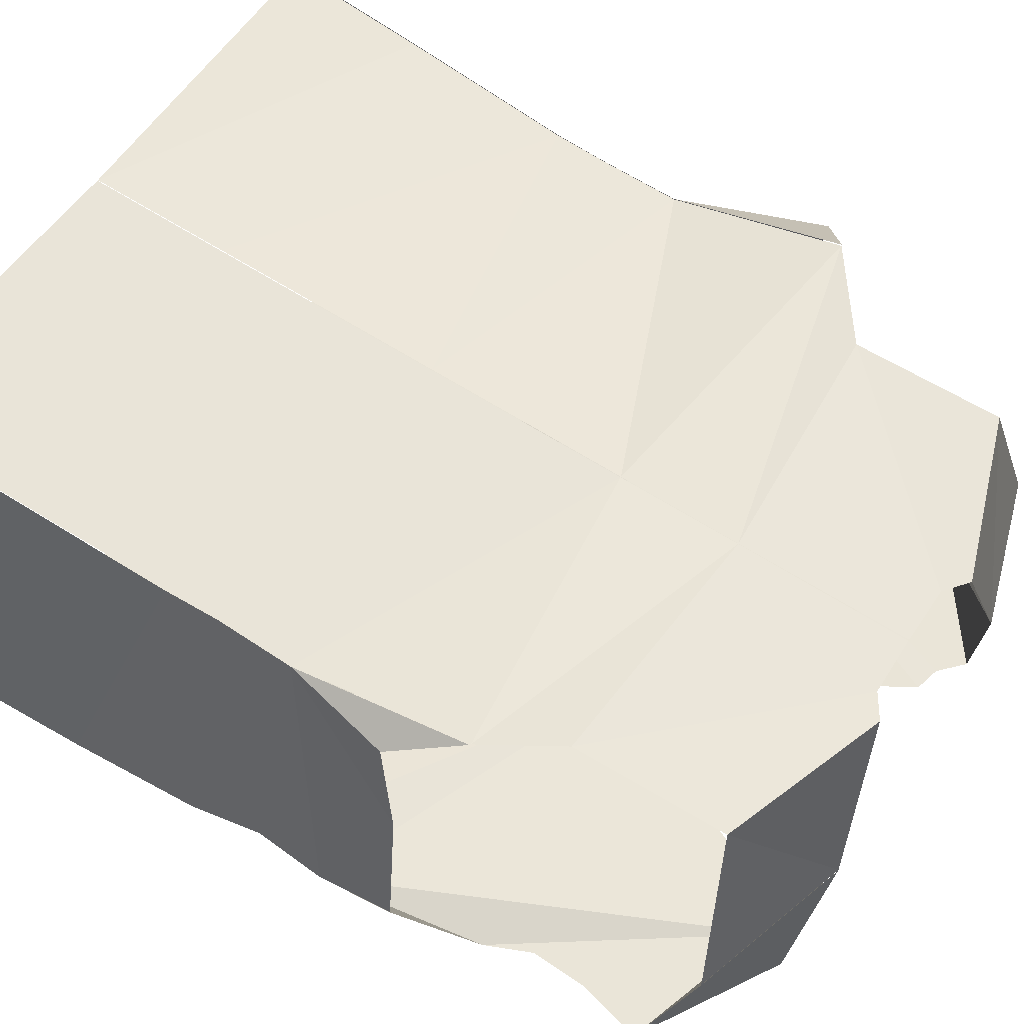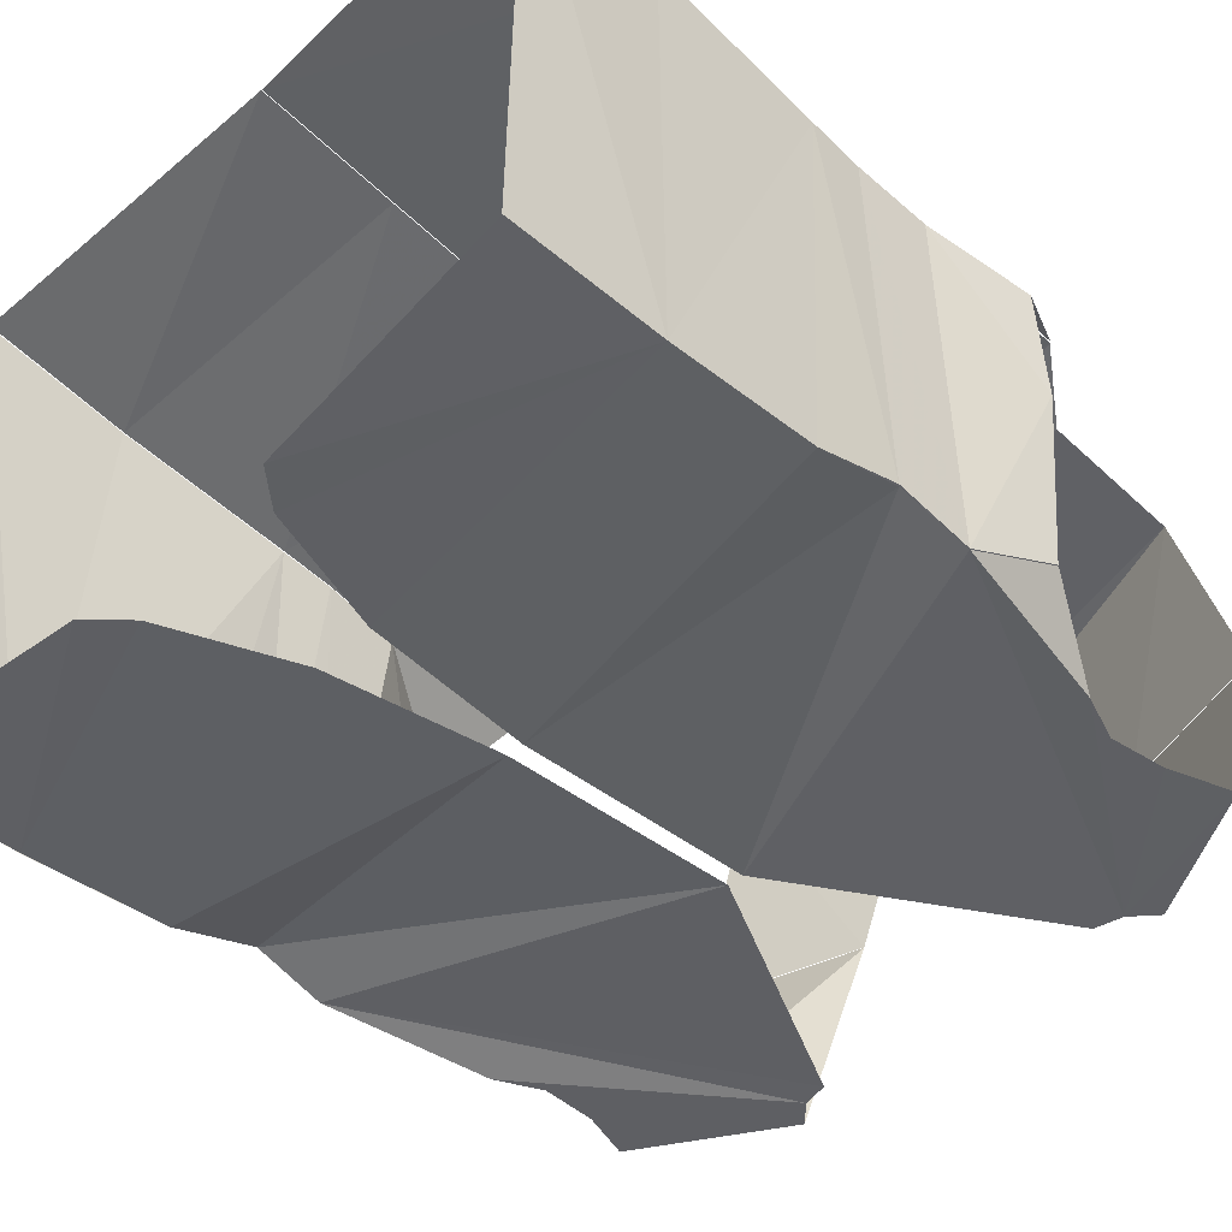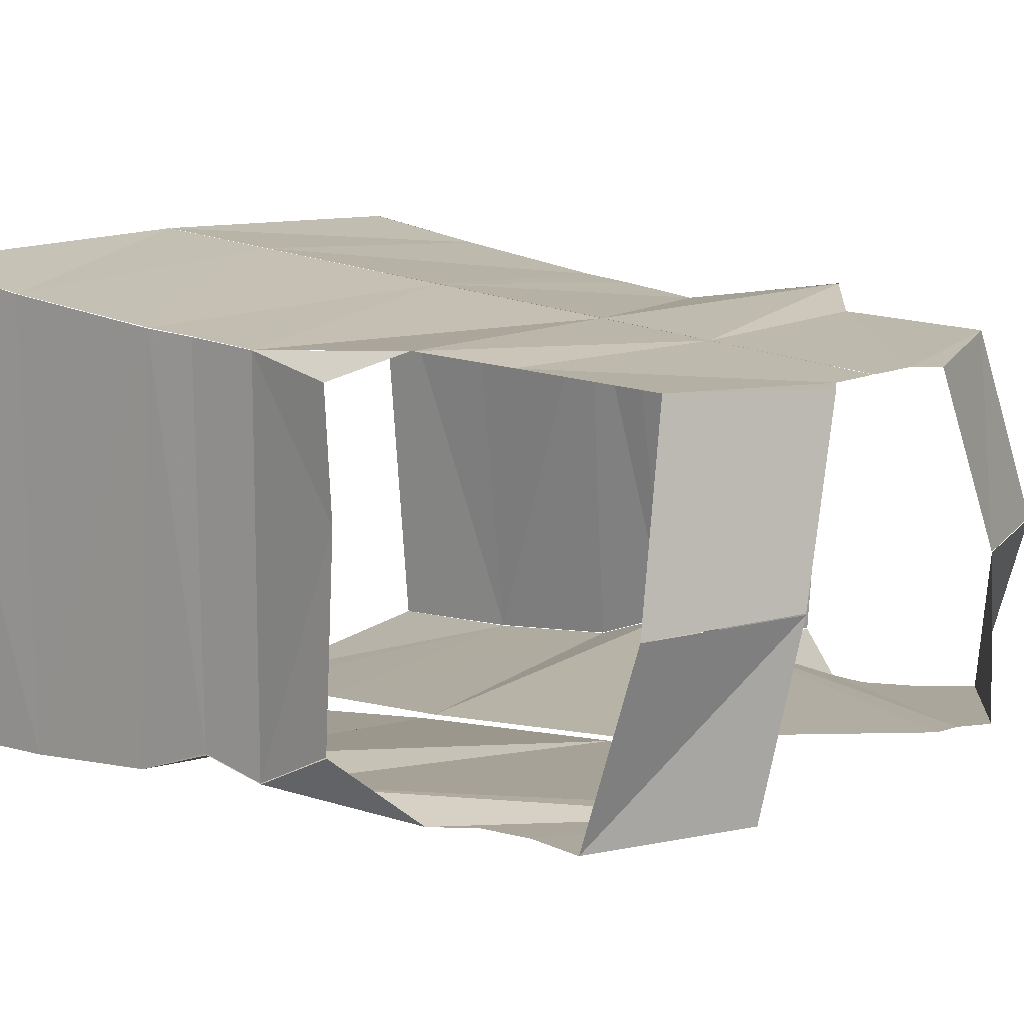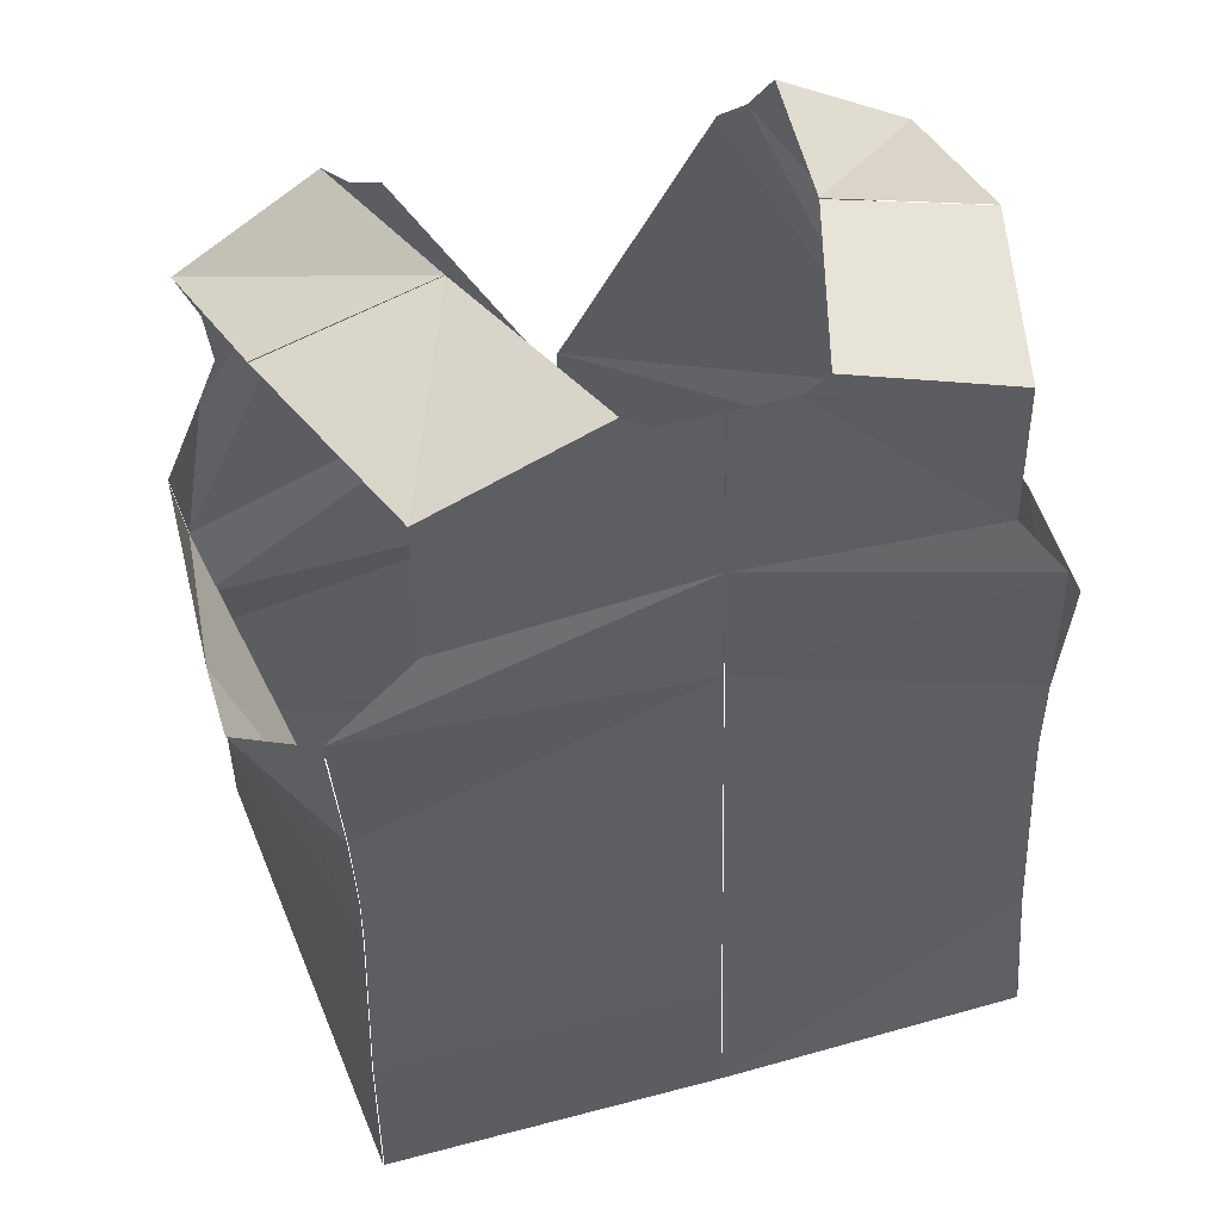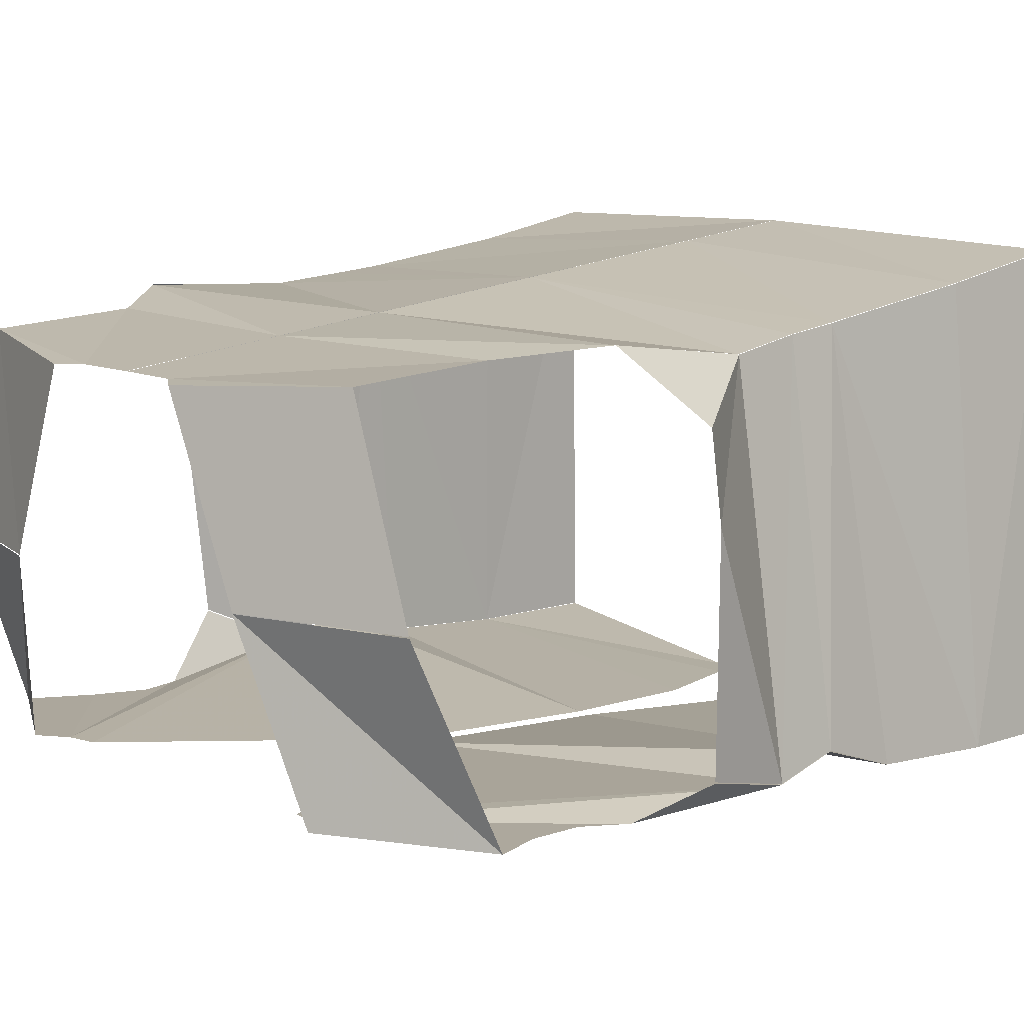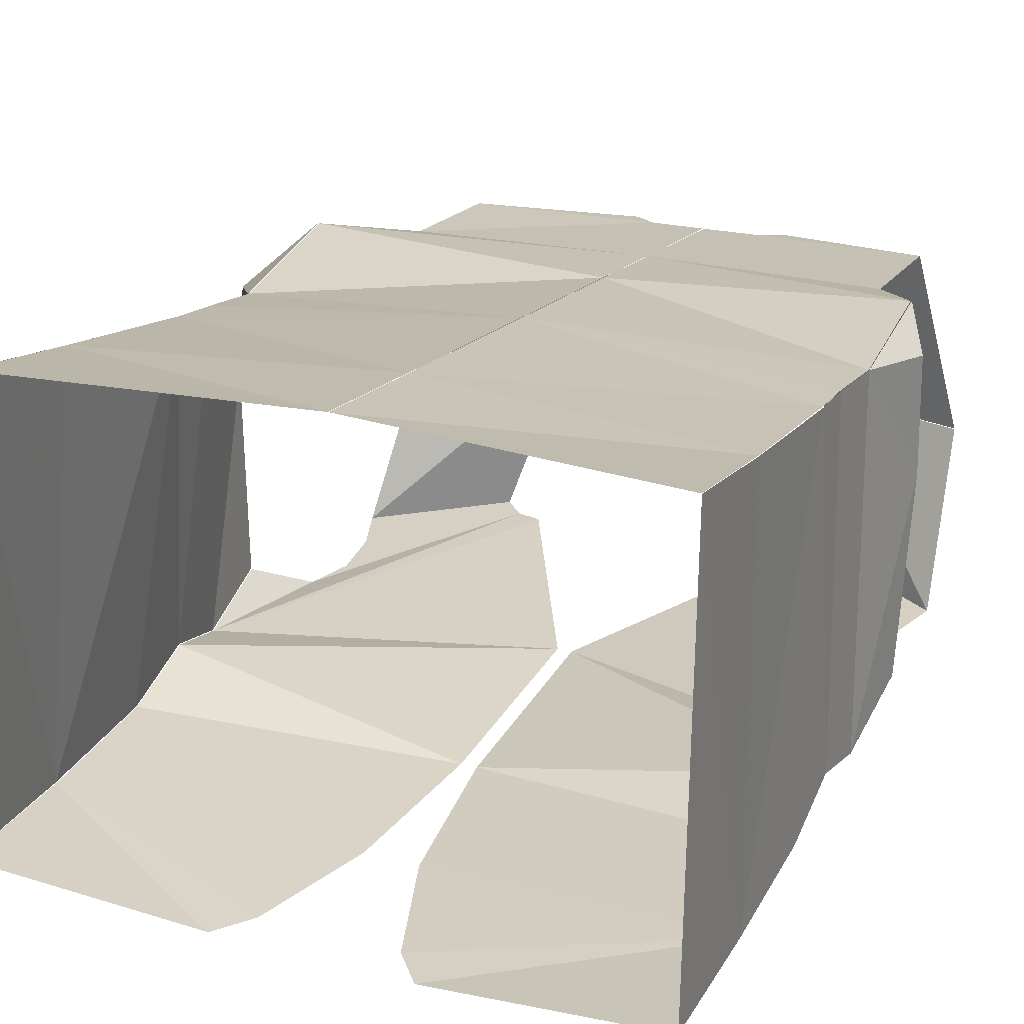
<metadata>
{"format":"obj","ext":"obj","renderer":"f3d","projection":"perspective","resolution":1024,"background":"white","views":[{"elev":55.1,"azim":-57.7,"up":"+Y"},{"elev":-46.4,"azim":-135.1,"up":"+Y"},{"elev":11.4,"azim":-50.5,"up":"+Y"},{"elev":50.3,"azim":163.3,"up":"+Z"},{"elev":11.6,"azim":45.4,"up":"+Y"},{"elev":22.3,"azim":-155.9,"up":"+Y"}]}
</metadata>
<code>
v -0.2334 0.003767 0.3379
v -0.1106 0.003683 0.3747
v -0.2324 -0.1392 0.2919
v -0.13 -0.133 0.3547
v -0.2449 -0.171 -0.3166
v -0.2451 -0.1664 -0.2026
v -0.05764 -0.1907 -0.3048
v -0.03429 -0.1884 -0.2779
v -0.001814 -0.1801 -0.1834
v -0.245 -0.1557 -0.09065
v 0.01357 -0.1688 -0.05397
v -0.2453 -0.1325 -0.02408
v 0.01395 -0.1529 0.1282
v -0.2475 -0.1419 0.03061
v -0.09199 -0.135 0.3321
v -0.1124 -0.1346 0.3371
v -0.217 -0.1429 0.2414
v -0.2566 -0.108 0.1011
v -0.2261 -0.1501 0.1597
v -0.2125 -0.1469 0.1959
v -0.2378 0.164 0.1612
v -0.262 0.1418 0.1087
v -0.246 0.1537 0.02862
v -0.262 0.04952 0.1145
v -0.2452 -0.1706 -0.317
v -0.25 0.1902 -0.3173
v -0.2452 -0.1663 -0.2027
v -0.2468 0.1738 -0.2069
v -0.245 0.1598 -0.07227
v -0.2453 -0.1554 -0.09103
v -0.2458 -0.1314 -0.02464
v -0.2439 0.1574 -0.03032
v -0.2477 -0.1413 0.03038
v -0.2567 -0.1073 0.1008
v -0.2497 0.1903 -0.3172
v -0.0068 0.1988 -0.3055
v -0.2465 0.174 -0.2067
v -0.006854 0.1893 -0.1965
v -0.2444 0.1603 -0.07199
v -0.006789 0.1738 -0.01894
v -0.2435 0.1578 -0.03019
v -0.007023 0.141 0.3551
v -0.05219 0.141 0.3558
v -0.006666 0.1524 0.2258
v -0.2456 0.1539 0.02878
v -0.006798 0.1604 0.1339
v -0.2368 0.1637 0.1616
v -0.1992 0.1535 0.2131
v -0.1986 0.1485 0.3264
v -0.07064 0.1403 0.3675
v -0.1104 0.004569 0.3747
v -0.2333 0.004334 0.3379
v 0.247 0.003632 0.3372
v 0.1241 0.003888 0.3747
v 0.2724 -0.1392 0.2839
v 0.17 -0.133 0.3547
v 0.2869 -0.1745 -0.3137
v 0.2867 -0.1702 -0.1994
v 0.09768 -0.1907 -0.3048
v 0.07433 -0.1884 -0.2779
v 0.04185 -0.1801 -0.1834
v 0.2868 -0.1592 -0.08764
v 0.02647 -0.1688 -0.05397
v 0.2873 -0.1351 -0.02118
v 0.02609 -0.1529 0.1282
v 0.2894 -0.1466 0.03364
v 0.132 -0.135 0.3321
v 0.1525 -0.1346 0.3371
v 0.257 -0.1429 0.2414
v 0.2984 -0.1257 0.1142
v 0.2662 -0.1501 0.1597
v 0.2525 -0.1469 0.1959
v 0.2531 0.1652 0.1643
v 0.3058 0.1145 0.1311
v 0.2427 0.145 0.03167
v 0.3058 0.04829 0.1206
v 0.2869 -0.1745 -0.3138
v 0.2528 0.1916 -0.3143
v 0.2874 -0.1699 -0.1999
v 0.2494 0.1748 -0.2038
v 0.2418 0.1572 -0.06917
v 0.2873 -0.159 -0.08798
v 0.2877 -0.1345 -0.02149
v 0.2408 0.153 -0.02726
v 0.2897 -0.1459 0.0334
v 0.2986 -0.1247 0.1138
v 0.2519 0.1917 -0.3142
v -0.006249 0.1988 -0.3055
v 0.2488 0.175 -0.2037
v -0.006196 0.1893 -0.1965
v 0.2412 0.1574 -0.06904
v -0.00626 0.1738 -0.01894
v 0.2403 0.1532 -0.0272
v -0.006027 0.141 0.3551
v 0.03914 0.141 0.3558
v -0.006383 0.1524 0.2258
v 0.2422 0.1452 0.03178
v -0.006252 0.1604 0.1339
v 0.2522 0.165 0.1645
v 0.1862 0.1535 0.2131
v 0.1855 0.1485 0.3262
v 0.0576 0.1403 0.3696
v 0.1239 0.004363 0.3747
v 0.2467 0.004469 0.3372
f 1 3 2
f 2 3 4
f 5 7 6
f 7 8 6
f 8 9 6
f 6 9 10
f 9 11 10
f 10 11 12
f 11 13 12
f 12 13 14
f 13 15 14
f 15 16 14
f 4 3 16
f 3 17 16
f 18 14 19
f 14 16 19
f 19 16 20
f 20 16 17
f 21 23 22
f 22 23 24
f 25 27 26
f 26 27 28
f 28 27 29
f 27 30 29
f 30 31 29
f 29 31 32
f 31 33 32
f 32 33 23
f 23 33 24
f 24 33 34
f 35 37 36
f 36 37 38
f 37 39 38
f 38 39 40
f 39 41 40
f 42 44 43
f 41 45 40
f 40 45 46
f 45 47 46
f 46 47 44
f 47 48 44
f 44 48 43
f 48 49 43
f 43 49 50
f 50 49 51
f 52 51 49
f 53 54 55
f 54 56 55
f 57 58 59
f 59 58 60
f 60 58 61
f 58 62 61
f 61 62 63
f 62 64 63
f 63 64 65
f 64 66 65
f 65 66 67
f 67 66 68
f 56 68 55
f 55 68 69
f 70 71 66
f 66 71 68
f 71 72 68
f 72 69 68
f 73 74 75
f 74 76 75
f 77 78 79
f 78 80 79
f 80 81 79
f 79 81 82
f 82 81 83
f 81 84 83
f 83 84 85
f 84 75 85
f 75 76 85
f 76 86 85
f 87 88 89
f 88 90 89
f 89 90 91
f 90 92 91
f 91 92 93
f 94 95 96
f 93 92 97
f 92 98 97
f 97 98 99
f 98 96 99
f 99 96 100
f 96 95 100
f 100 95 101
f 95 102 101
f 102 103 101
f 104 101 103

</code>
